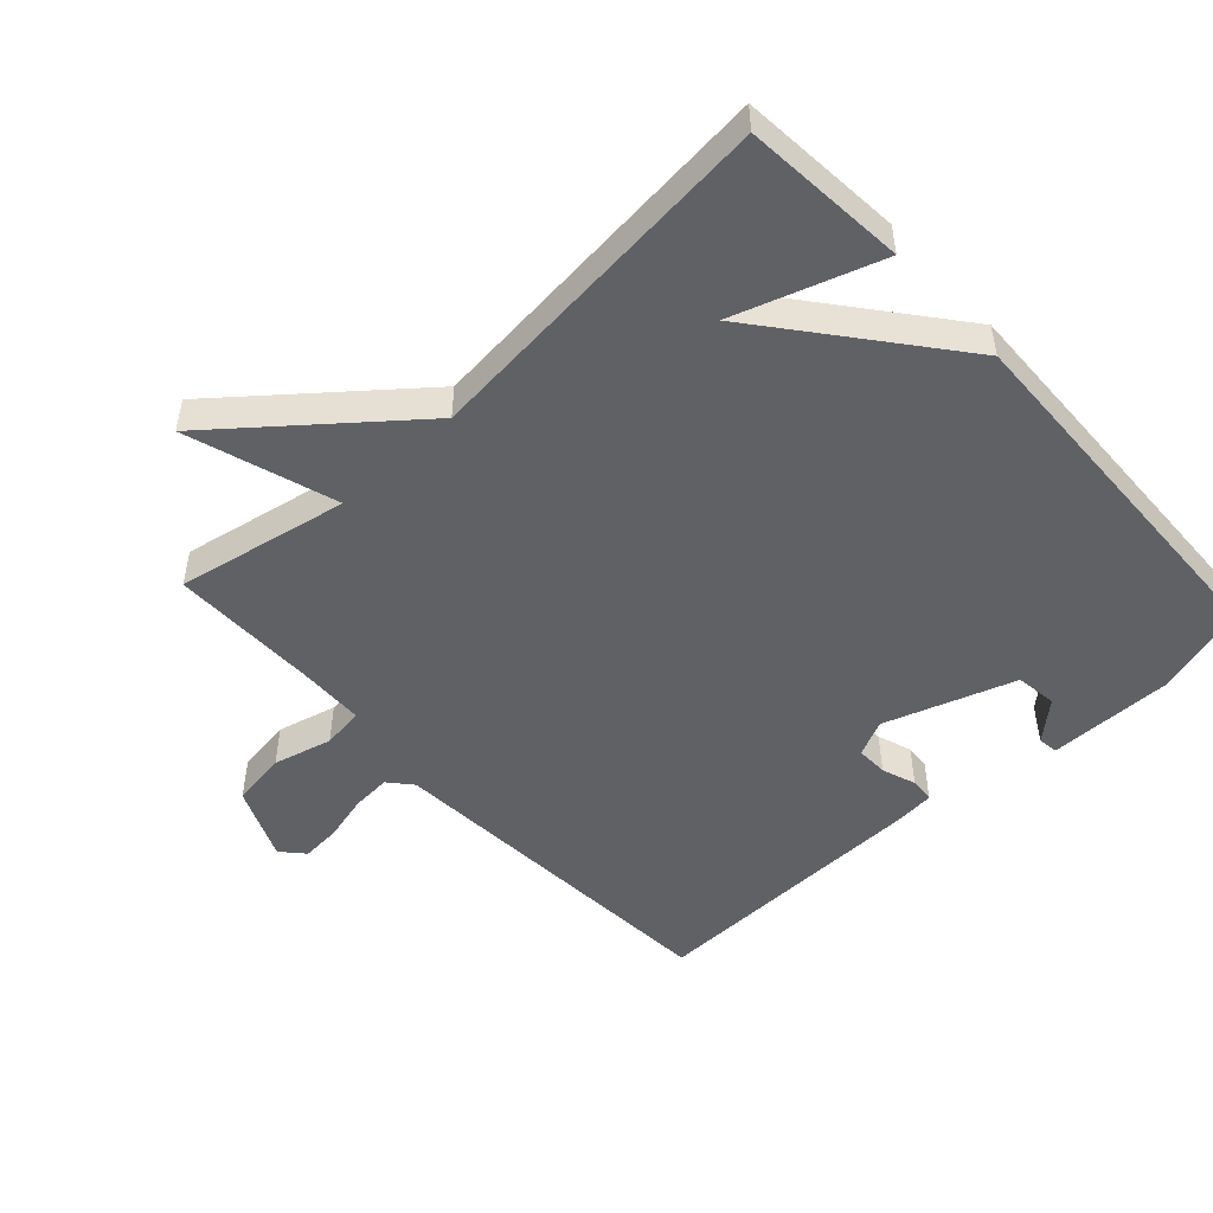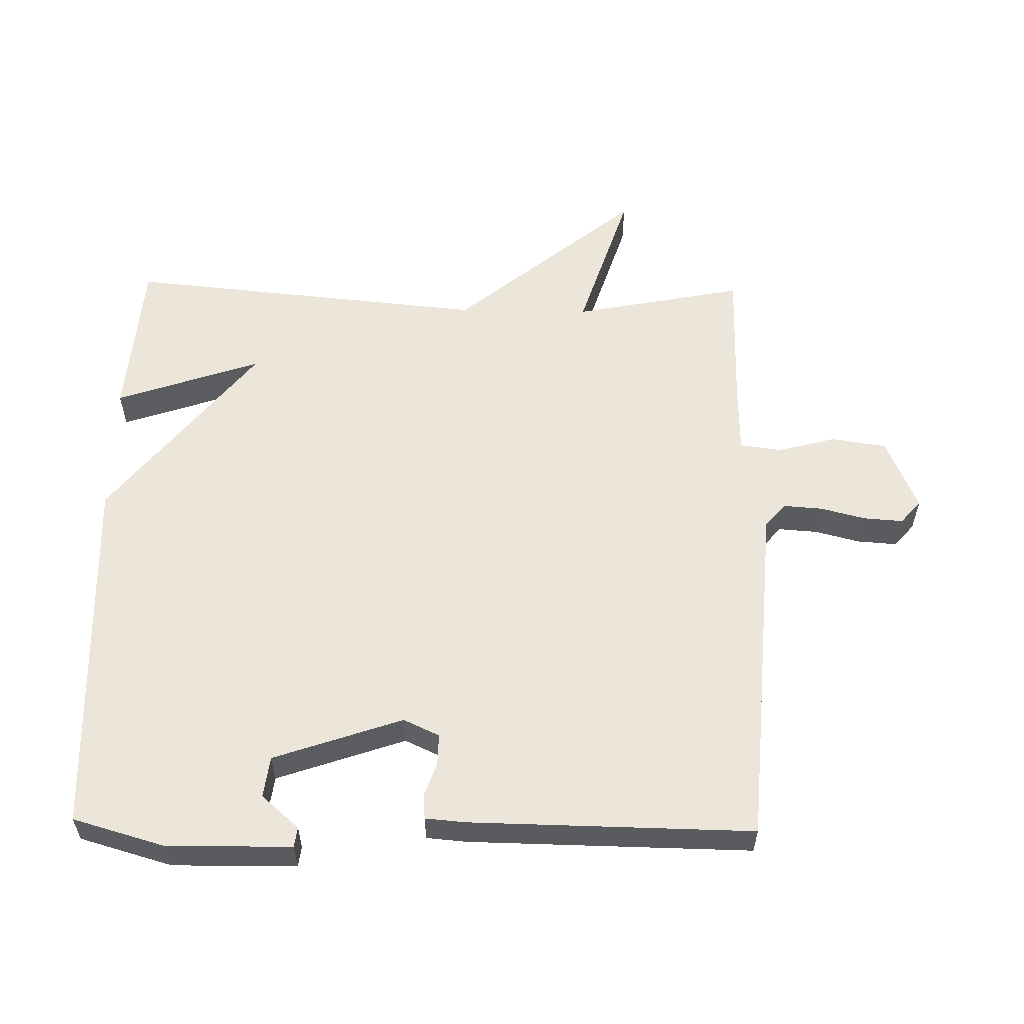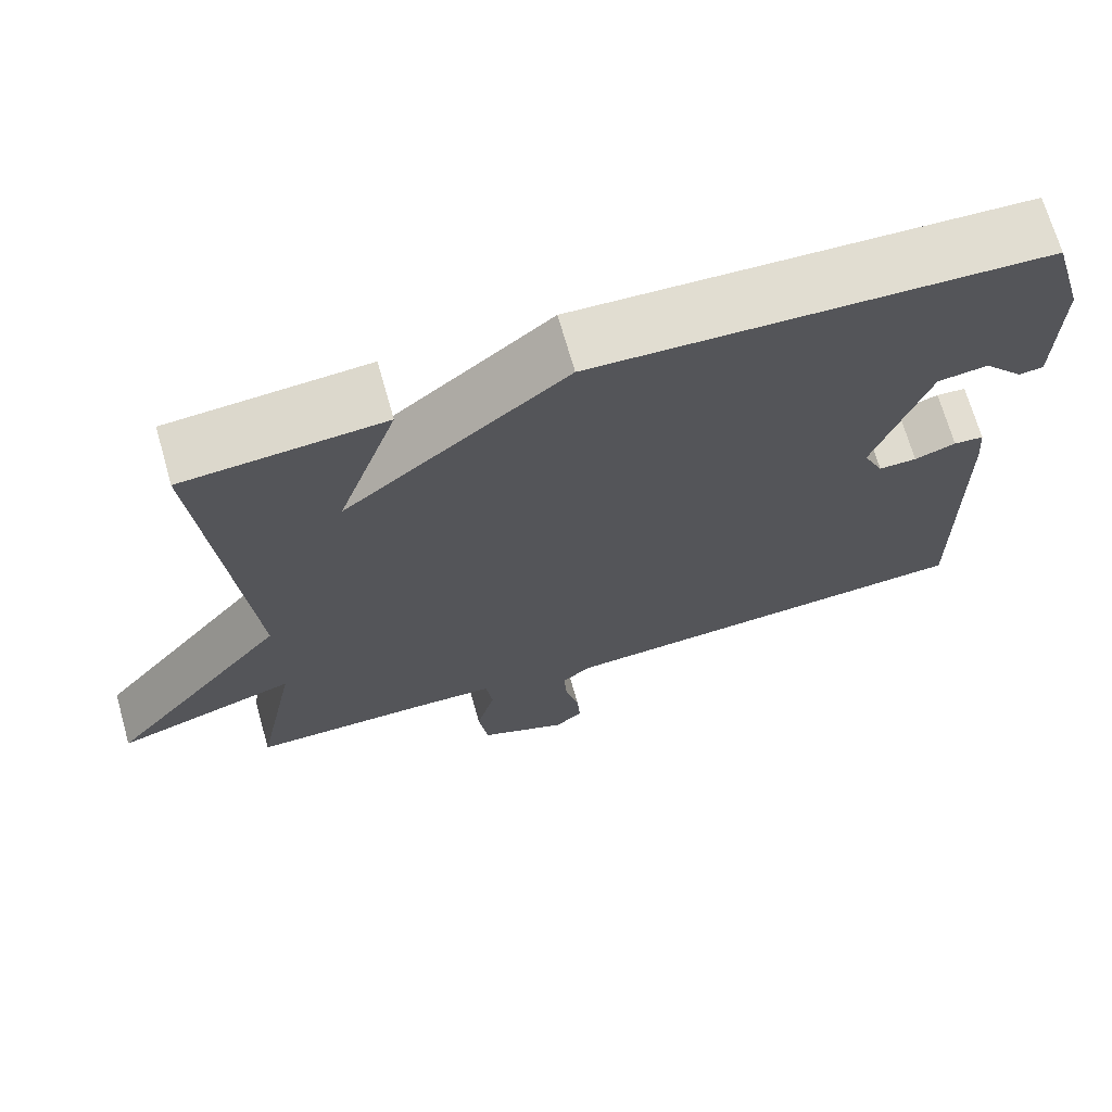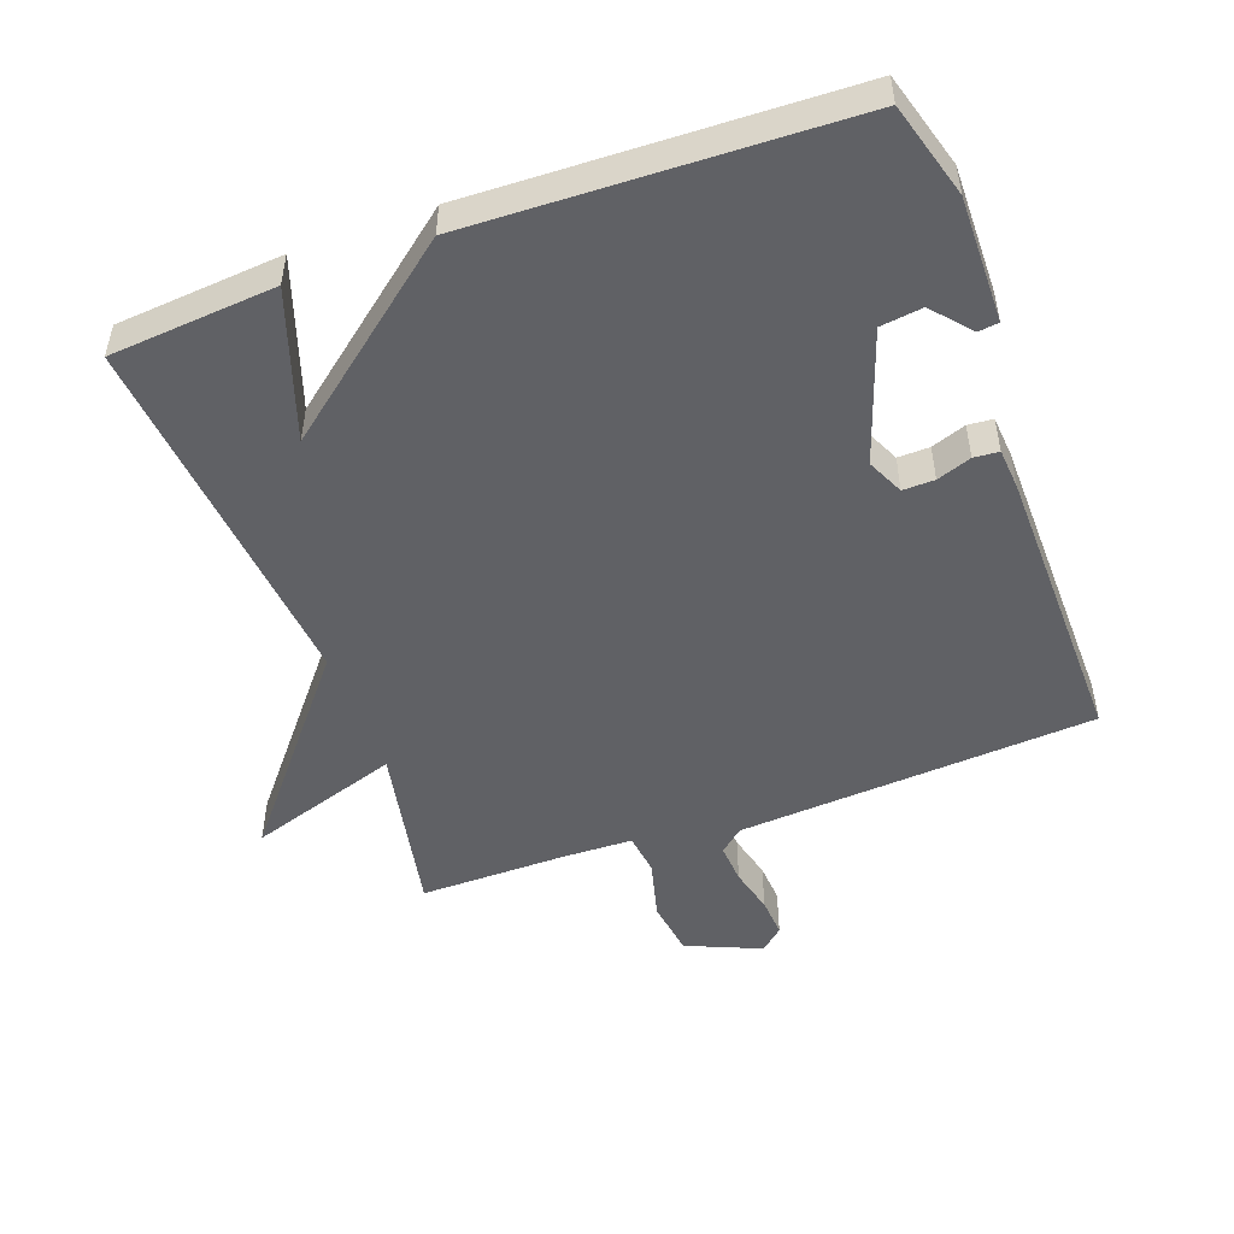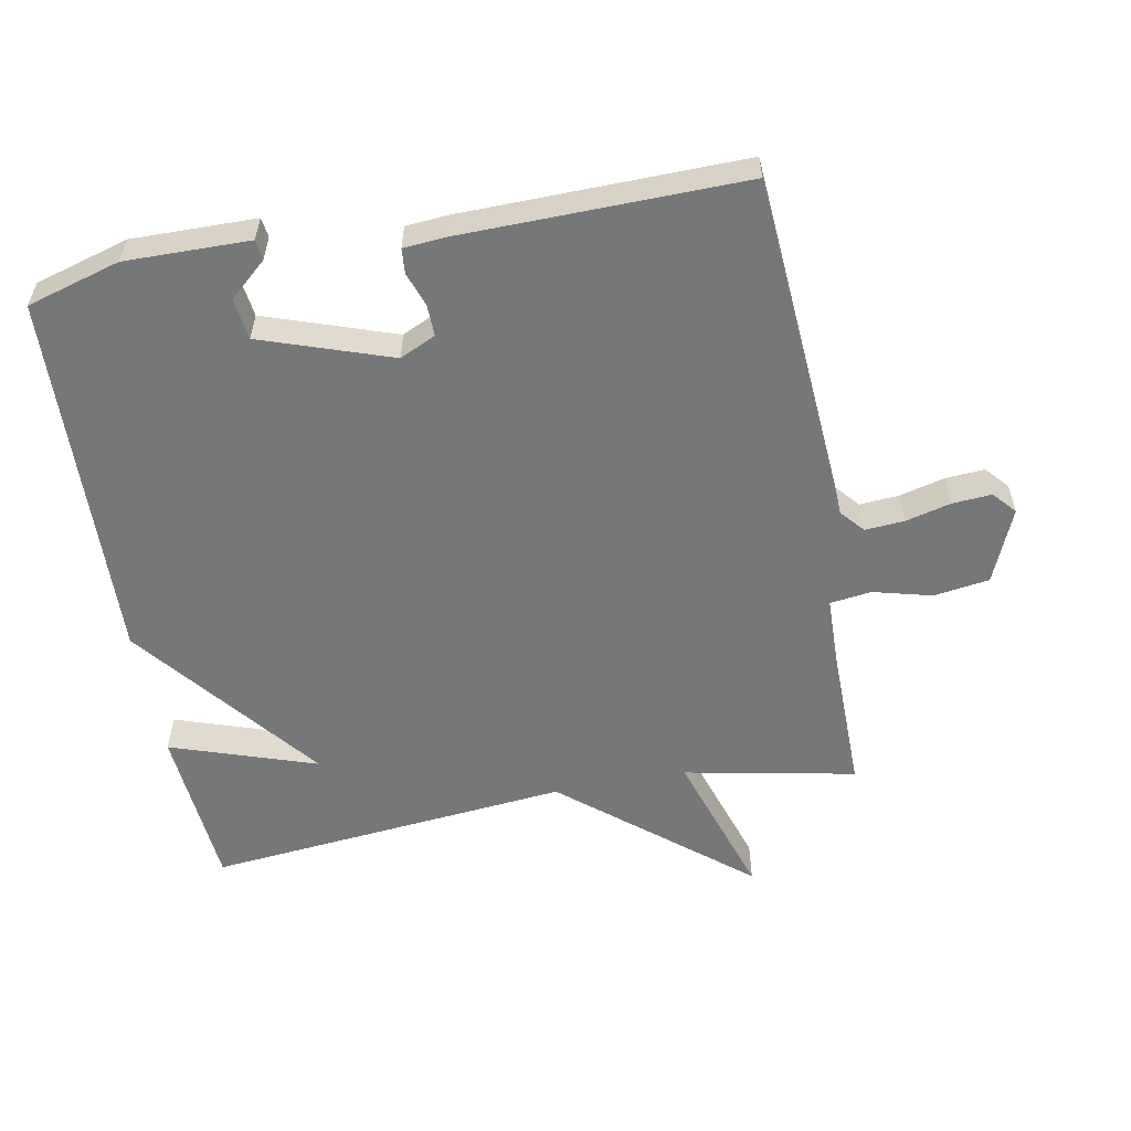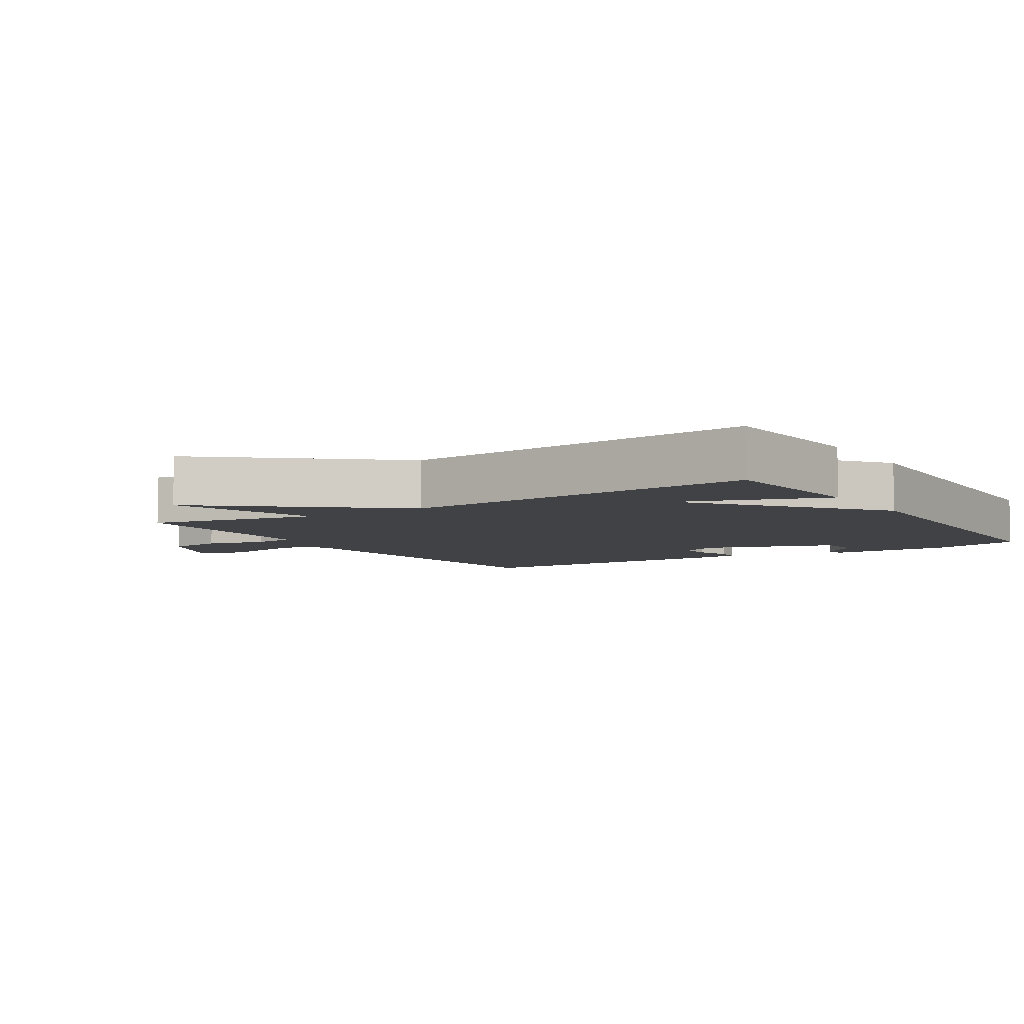
<metadata>
{"format":"obj","ext":"obj","renderer":"f3d","projection":"perspective","resolution":1024,"background":"white","views":[{"elev":-50.2,"azim":-47.2,"up":"+Y"},{"elev":57.5,"azim":91.1,"up":"+Y"},{"elev":69.8,"azim":-15.9,"up":"+Z"},{"elev":-49.9,"azim":20.1,"up":"+Y"},{"elev":-57.1,"azim":100.7,"up":"+Y"},{"elev":-6.2,"azim":-57.6,"up":"+Y"}]}
</metadata>
<code>
v -0.5 0.07 -0.5
v -0.449 0.07 -0.244
v -0.673 0.07 -0.316
v -0.449 0.07 -0.044
v -0.5 0.07 0.5
v -0.255 0.07 0.52
v -0.329 0.07 0.302
v -0.055 0.07 0.52
v 0.5 0.07 0.5
v 0.54 0.07 0.36
v 0.537 0.07 0.174
v 0.507 0.07 0.17
v 0.458 0.07 0.226
v 0.396 0.07 0.218
v 0.329 0.07 0.024
v 0.354 0.07 -0.03
v 0.401 0.07 -0.029
v 0.452 0.07 -0.011
v 0.489 0.07 -0.014
v 0.494 0.07 -0.075
v 0.5 0.07 -0.5
v -0.029 0.07 -0.536
v -0.064 0.07 -0.566
v -0.06 0.07 -0.625
v -0.043 0.07 -0.693
v -0.039 0.07 -0.752
v -0.073 0.07 -0.782
v -0.183 0.07 -0.735
v -0.195 0.07 -0.652
v -0.172 0.07 -0.564
v -0.18 0.07 -0.502
v -0.282 0.07 -0.499
v -0.5 0 -0.5
v -0.449 0 -0.244
v -0.673 0 -0.316
v -0.449 0 -0.044
v -0.5 0 0.5
v -0.255 0 0.52
v -0.329 0 0.302
v -0.055 0 0.52
v 0.5 0 0.5
v 0.54 0 0.36
v 0.537 0 0.174
v 0.507 0 0.17
v 0.458 0 0.226
v 0.396 0 0.218
v 0.329 0 0.024
v 0.354 0 -0.03
v 0.401 0 -0.029
v 0.452 0 -0.011
v 0.489 0 -0.014
v 0.494 0 -0.075
v 0.5 0 -0.5
v -0.029 0 -0.536
v -0.064 0 -0.566
v -0.06 0 -0.625
v -0.043 0 -0.693
v -0.039 0 -0.752
v -0.073 0 -0.782
v -0.183 0 -0.735
v -0.195 0 -0.652
v -0.172 0 -0.564
v -0.18 0 -0.502
v -0.282 0 -0.499
f 28 29 30
f 27 28 30
f 26 27 30
f 25 26 30
f 24 25 30
f 23 24 30 31
f 22 23 31
f 21 22 31
f 20 21 31
f 19 20 31
f 18 19 31
f 17 18 31
f 16 17 31 32
f 11 12 13
f 10 11 13
f 9 10 13
f 9 13 14
f 8 9 14
f 7 8 14
f 4 5 6 7
f 4 7 14 15
f 2 3 4 15
f 15 16 32
f 2 15 32
f 1 2 32
f 62 61 60
f 62 60 59
f 62 59 58
f 62 58 57
f 62 57 56
f 63 62 56 55
f 63 55 54
f 63 54 53
f 63 53 52
f 63 52 51
f 63 51 50
f 63 50 49
f 64 63 49 48
f 45 44 43
f 45 43 42
f 45 42 41
f 46 45 41
f 46 41 40
f 46 40 39
f 39 38 37 36
f 47 46 39 36
f 47 36 35 34
f 64 48 47
f 64 47 34
f 64 34 33
f 1 33 34 2
f 2 34 35 3
f 3 35 36 4
f 4 36 37 5
f 5 37 38 6
f 6 38 39 7
f 7 39 40 8
f 8 40 41 9
f 9 41 42 10
f 10 42 43 11
f 11 43 44 12
f 12 44 45 13
f 13 45 46 14
f 14 46 47 15
f 15 47 48 16
f 16 48 49 17
f 17 49 50 18
f 18 50 51 19
f 19 51 52 20
f 20 52 53 21
f 21 53 54 22
f 22 54 55 23
f 23 55 56 24
f 24 56 57 25
f 25 57 58 26
f 26 58 59 27
f 27 59 60 28
f 28 60 61 29
f 29 61 62 30
f 30 62 63 31
f 31 63 64 32
f 32 64 33 1

</code>
